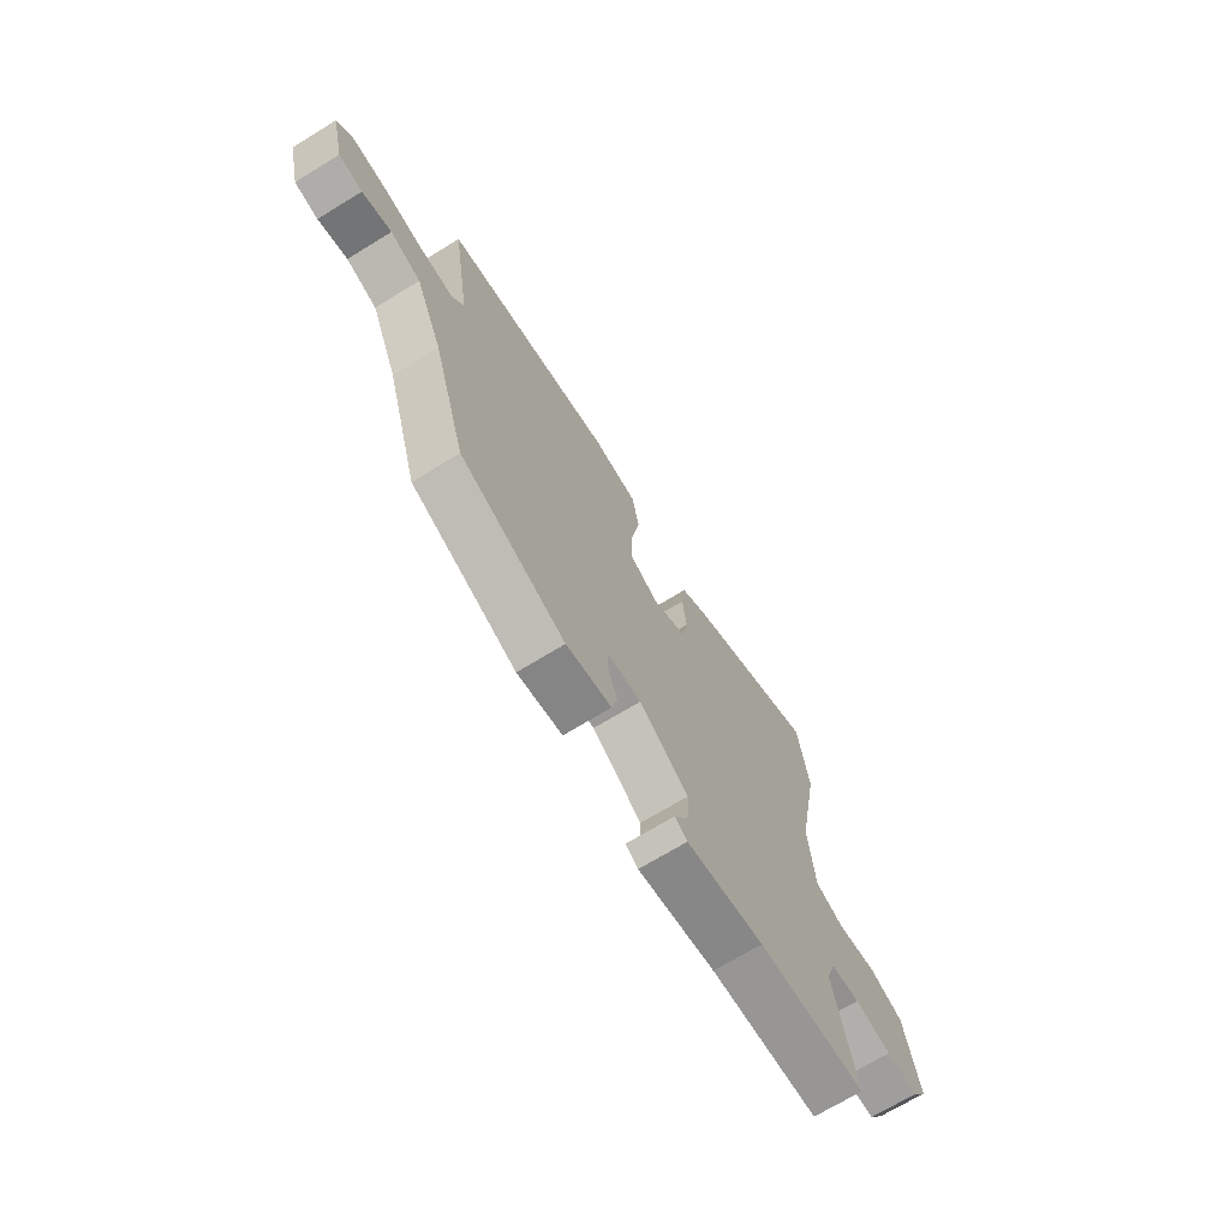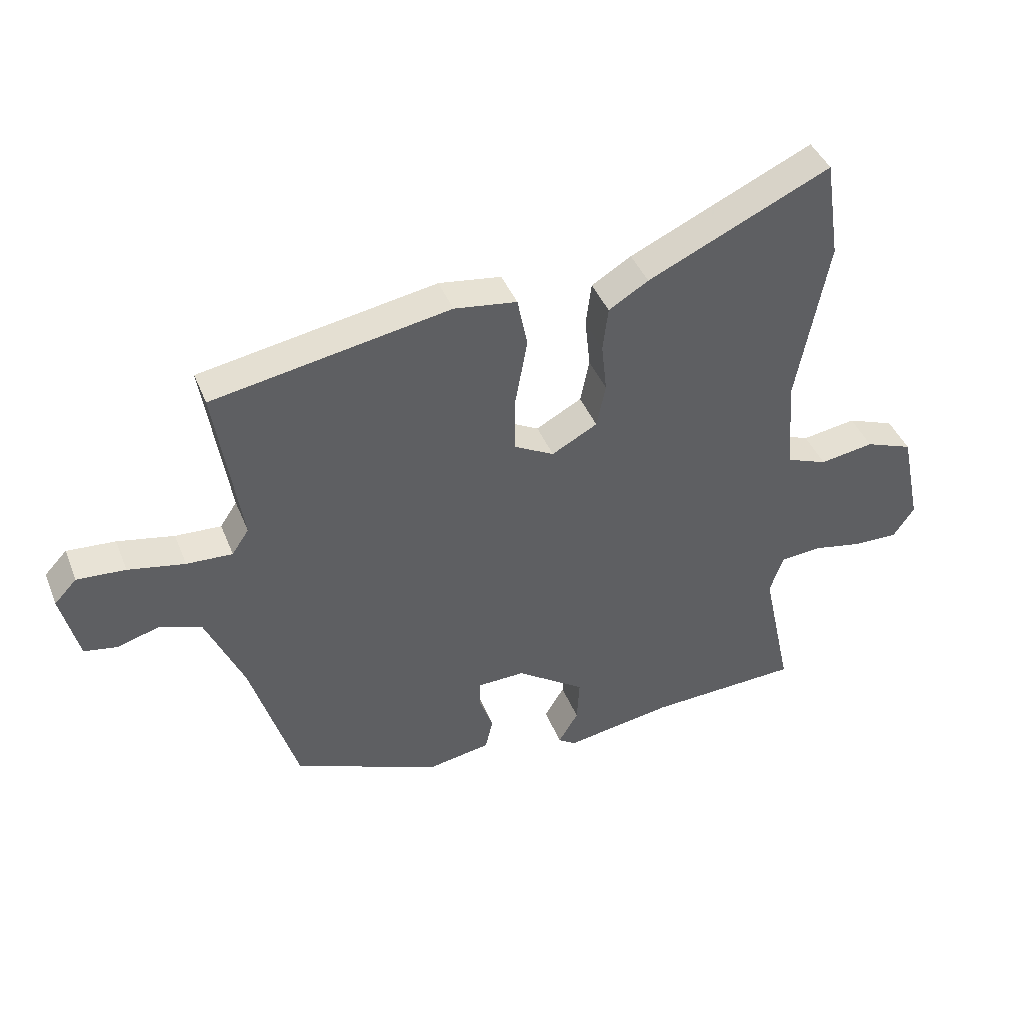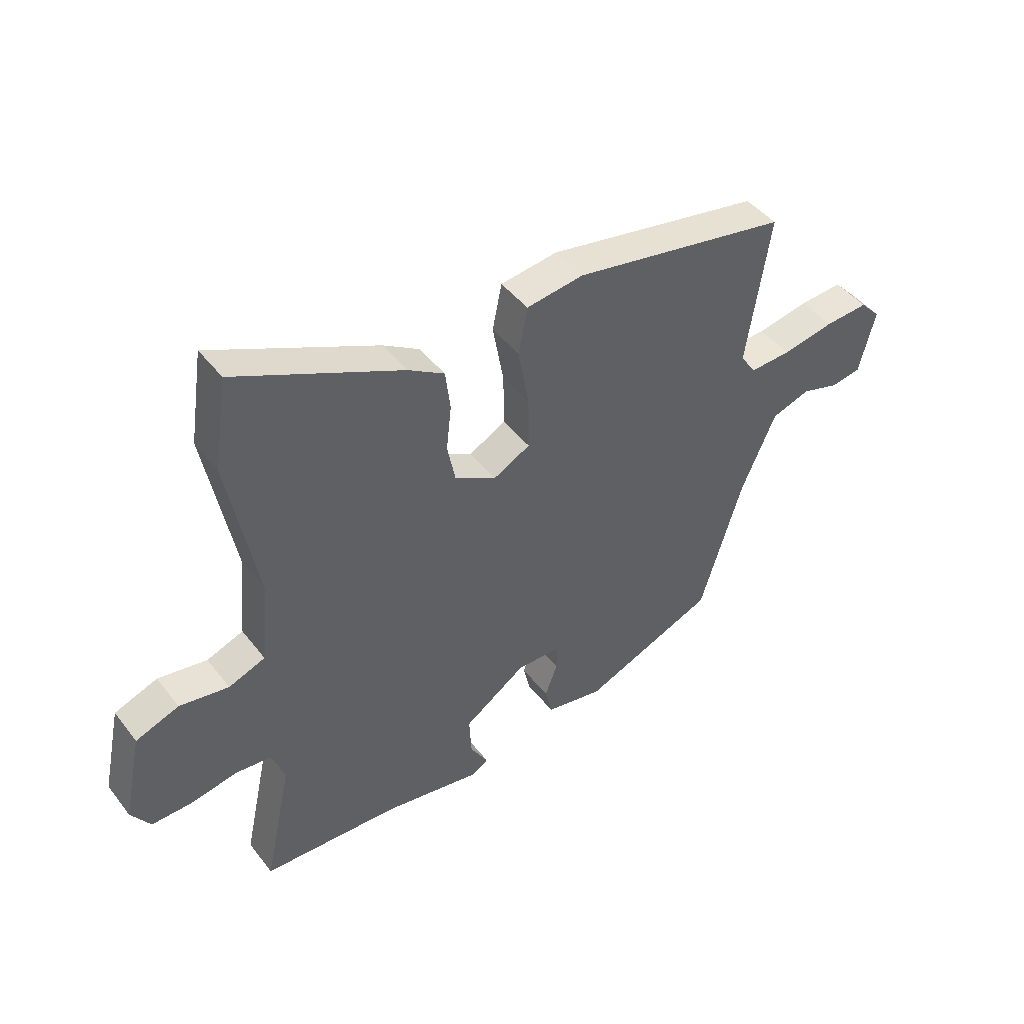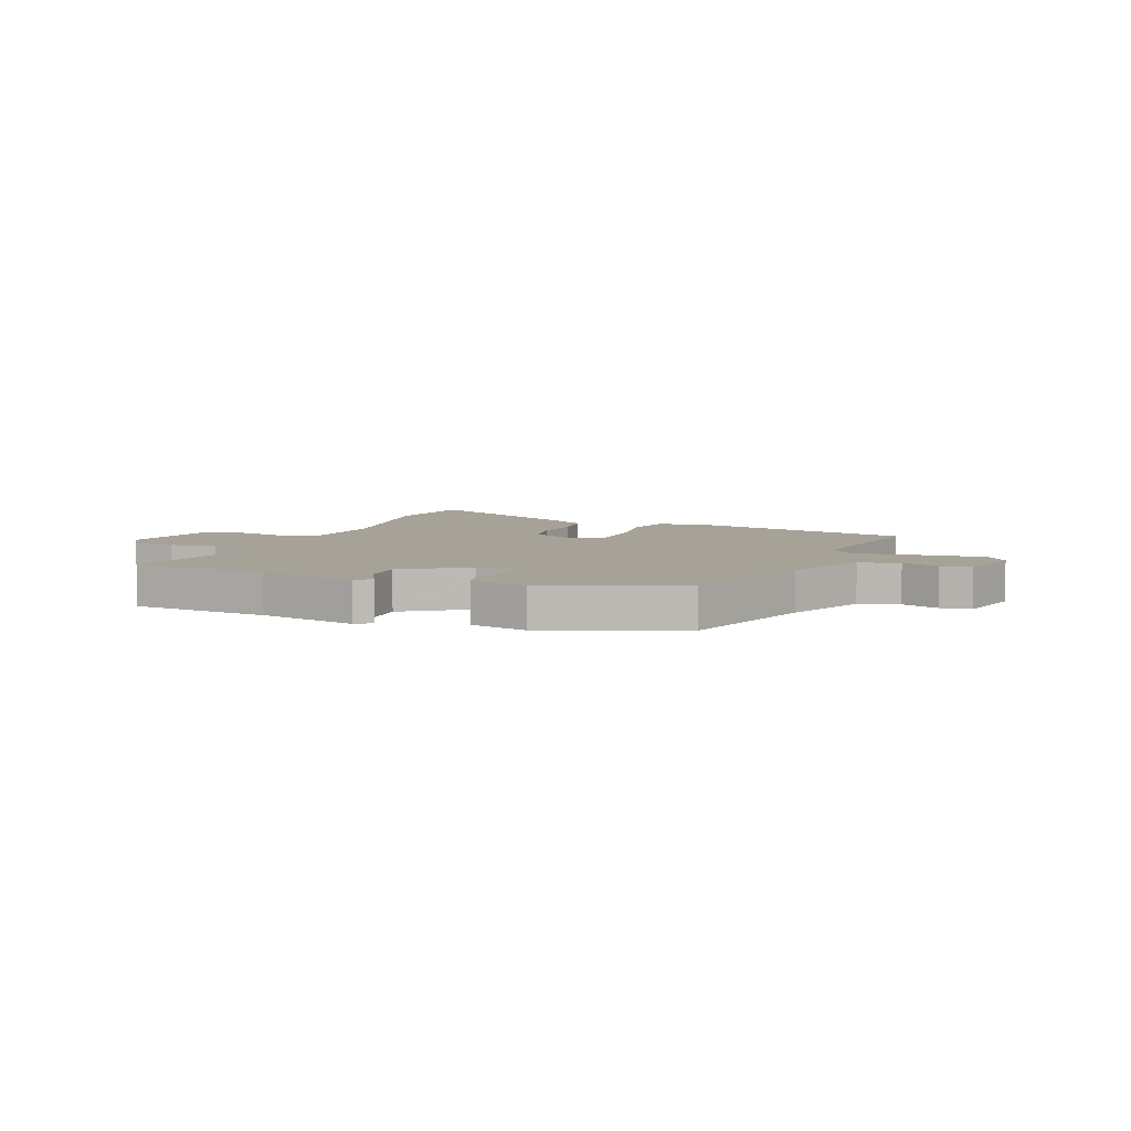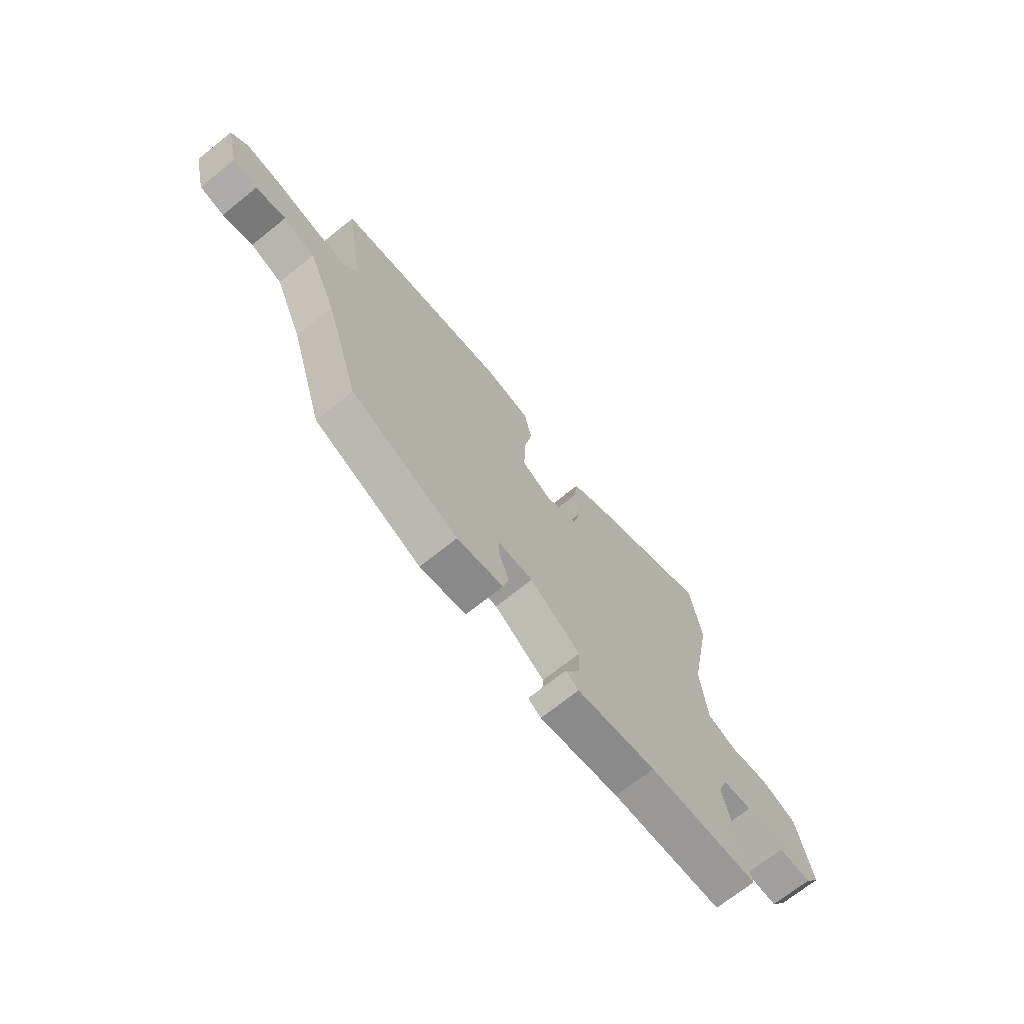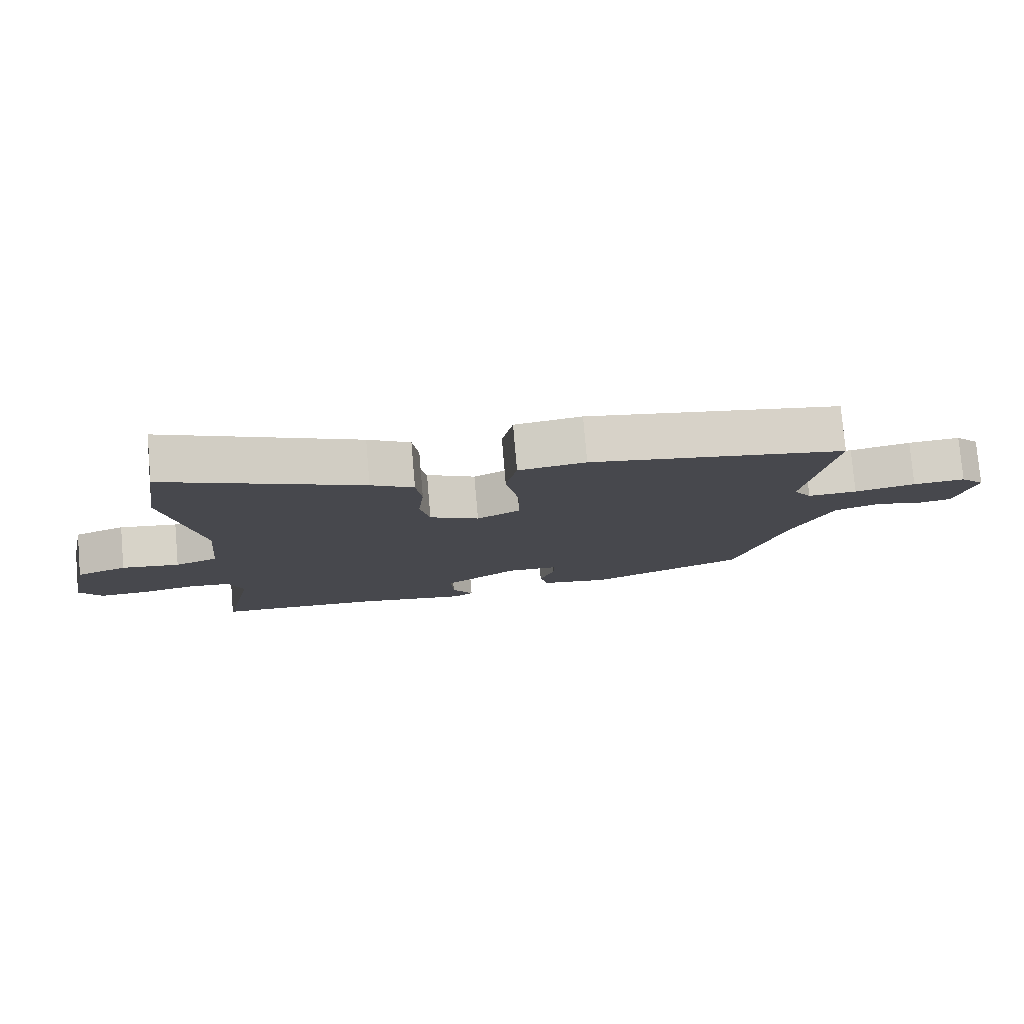
<metadata>
{"format":"obj","ext":"obj","renderer":"f3d","projection":"perspective","resolution":1024,"background":"white","views":[{"elev":-69.8,"azim":-58.4,"up":"+Z"},{"elev":42.1,"azim":-20.9,"up":"+Z"},{"elev":44.6,"azim":144.9,"up":"+Z"},{"elev":6.6,"azim":-156.6,"up":"+Y"},{"elev":-70.3,"azim":-51.2,"up":"+Z"},{"elev":78.2,"azim":175.1,"up":"+Z"}]}
</metadata>
<code>
v 0.5 0.07 -0.489
v 0.249 0.07 -0.499
v 0.069 0.07 -0.528
v 0.04 0.07 -0.508
v 0.073 0.07 -0.453
v 0.077 0.07 -0.379
v -0.037 0.07 -0.3
v -0.116 0.07 -0.302
v -0.116 0.07 -0.348
v -0.093 0.07 -0.41
v -0.106 0.07 -0.464
v -0.211 0.07 -0.482
v -0.454 0.07 -0.38
v -0.531 0.07 -0.128
v -0.594 0.07 0.016
v -0.665 0.07 0.04
v -0.733 0.07 0.02
v -0.788 0.07 0.03
v -0.817 0.07 0.147
v -0.78 0.07 0.186
v -0.7 0.07 0.18
v -0.606 0.07 0.161
v -0.53 0.07 0.157
v -0.502 0.07 0.199
v -0.544 0.07 0.472
v -0.15 0.07 0.541
v -0.046 0.07 0.526
v -0.029 0.07 0.442
v -0.049 0.07 0.331
v -0.05 0.07 0.235
v 0.017 0.07 0.199
v 0.093 0.07 0.24
v 0.108 0.07 0.313
v 0.099 0.07 0.396
v 0.108 0.07 0.469
v 0.174 0.07 0.509
v 0.478 0.07 0.648
v 0.503 0.07 0.482
v 0.45 0.07 0.202
v 0.464 0.07 0.049
v 0.531 0.07 0.023
v 0.621 0.07 0.037
v 0.7 0.07 0.007
v 0.734 0.07 -0.154
v 0.699 0.07 -0.206
v 0.625 0.07 -0.204
v 0.54 0.07 -0.187
v 0.473 0.07 -0.193
v 0.45 0.07 -0.258
v 0.5 0 -0.489
v 0.249 0 -0.499
v 0.069 0 -0.528
v 0.04 0 -0.508
v 0.073 0 -0.453
v 0.077 0 -0.379
v -0.037 0 -0.3
v -0.116 0 -0.302
v -0.116 0 -0.348
v -0.093 0 -0.41
v -0.106 0 -0.464
v -0.211 0 -0.482
v -0.454 0 -0.38
v -0.531 0 -0.128
v -0.594 0 0.016
v -0.665 0 0.04
v -0.733 0 0.02
v -0.788 0 0.03
v -0.817 0 0.147
v -0.78 0 0.186
v -0.7 0 0.18
v -0.606 0 0.161
v -0.53 0 0.157
v -0.502 0 0.199
v -0.544 0 0.472
v -0.15 0 0.541
v -0.046 0 0.526
v -0.029 0 0.442
v -0.049 0 0.331
v -0.05 0 0.235
v 0.017 0 0.199
v 0.093 0 0.24
v 0.108 0 0.313
v 0.099 0 0.396
v 0.108 0 0.469
v 0.174 0 0.509
v 0.478 0 0.648
v 0.503 0 0.482
v 0.45 0 0.202
v 0.464 0 0.049
v 0.531 0 0.023
v 0.621 0 0.037
v 0.7 0 0.007
v 0.734 0 -0.154
v 0.699 0 -0.206
v 0.625 0 -0.204
v 0.54 0 -0.187
v 0.473 0 -0.193
v 0.45 0 -0.258
f 45 46 47
f 44 45 47
f 43 44 47
f 42 43 47
f 41 42 47
f 40 41 47 48
f 39 40 48 49
f 37 38 39
f 36 37 39
f 35 36 39
f 34 35 39
f 33 34 39
f 32 33 39 49
f 27 28 29
f 26 27 29
f 25 26 29
f 24 25 29
f 23 24 29 30
f 20 21 22
f 19 20 22
f 18 19 22
f 17 18 22
f 16 17 22
f 15 16 22 23
f 23 30 31
f 15 23 31
f 14 15 31
f 12 13 14
f 11 12 14
f 10 11 14
f 9 10 14
f 2 3 4 5
f 2 5 6
f 1 2 6
f 49 1 6 7
f 49 7 8
f 32 49 8
f 31 32 8
f 8 9 14
f 8 14 31
f 96 95 94
f 96 94 93
f 96 93 92
f 96 92 91
f 96 91 90
f 97 96 90 89
f 98 97 89 88
f 88 87 86
f 88 86 85
f 88 85 84
f 88 84 83
f 88 83 82
f 98 88 82 81
f 78 77 76
f 78 76 75
f 78 75 74
f 78 74 73
f 79 78 73 72
f 71 70 69
f 71 69 68
f 71 68 67
f 71 67 66
f 71 66 65
f 72 71 65 64
f 80 79 72
f 80 72 64
f 80 64 63
f 63 62 61
f 63 61 60
f 63 60 59
f 63 59 58
f 54 53 52 51
f 55 54 51
f 55 51 50
f 56 55 50 98
f 57 56 98
f 57 98 81
f 57 81 80
f 63 58 57
f 80 63 57
f 1 50 51 2
f 2 51 52 3
f 3 52 53 4
f 4 53 54 5
f 5 54 55 6
f 6 55 56 7
f 7 56 57 8
f 8 57 58 9
f 9 58 59 10
f 10 59 60 11
f 11 60 61 12
f 12 61 62 13
f 13 62 63 14
f 14 63 64 15
f 15 64 65 16
f 16 65 66 17
f 17 66 67 18
f 18 67 68 19
f 19 68 69 20
f 20 69 70 21
f 21 70 71 22
f 22 71 72 23
f 23 72 73 24
f 24 73 74 25
f 25 74 75 26
f 26 75 76 27
f 27 76 77 28
f 28 77 78 29
f 29 78 79 30
f 30 79 80 31
f 31 80 81 32
f 32 81 82 33
f 33 82 83 34
f 34 83 84 35
f 35 84 85 36
f 36 85 86 37
f 37 86 87 38
f 38 87 88 39
f 39 88 89 40
f 40 89 90 41
f 41 90 91 42
f 42 91 92 43
f 43 92 93 44
f 44 93 94 45
f 45 94 95 46
f 46 95 96 47
f 47 96 97 48
f 48 97 98 49
f 49 98 50 1

</code>
